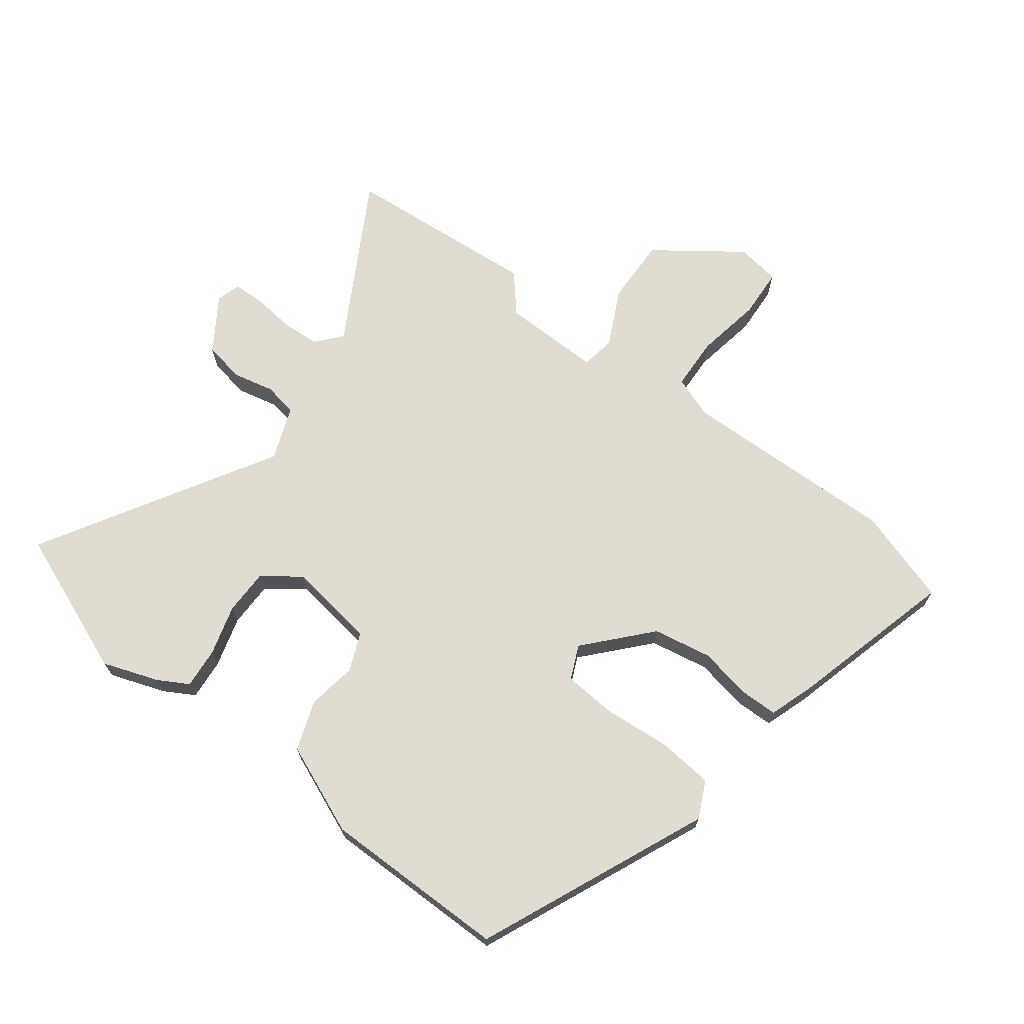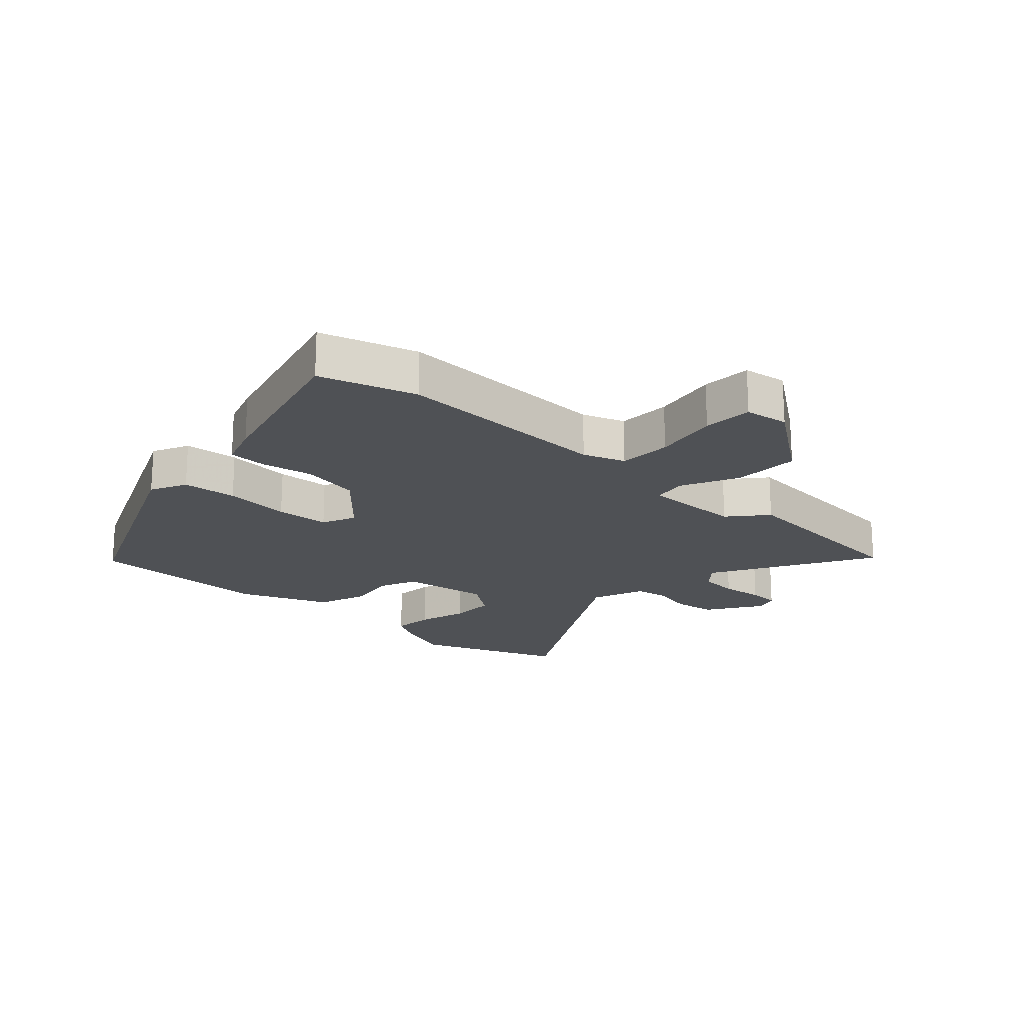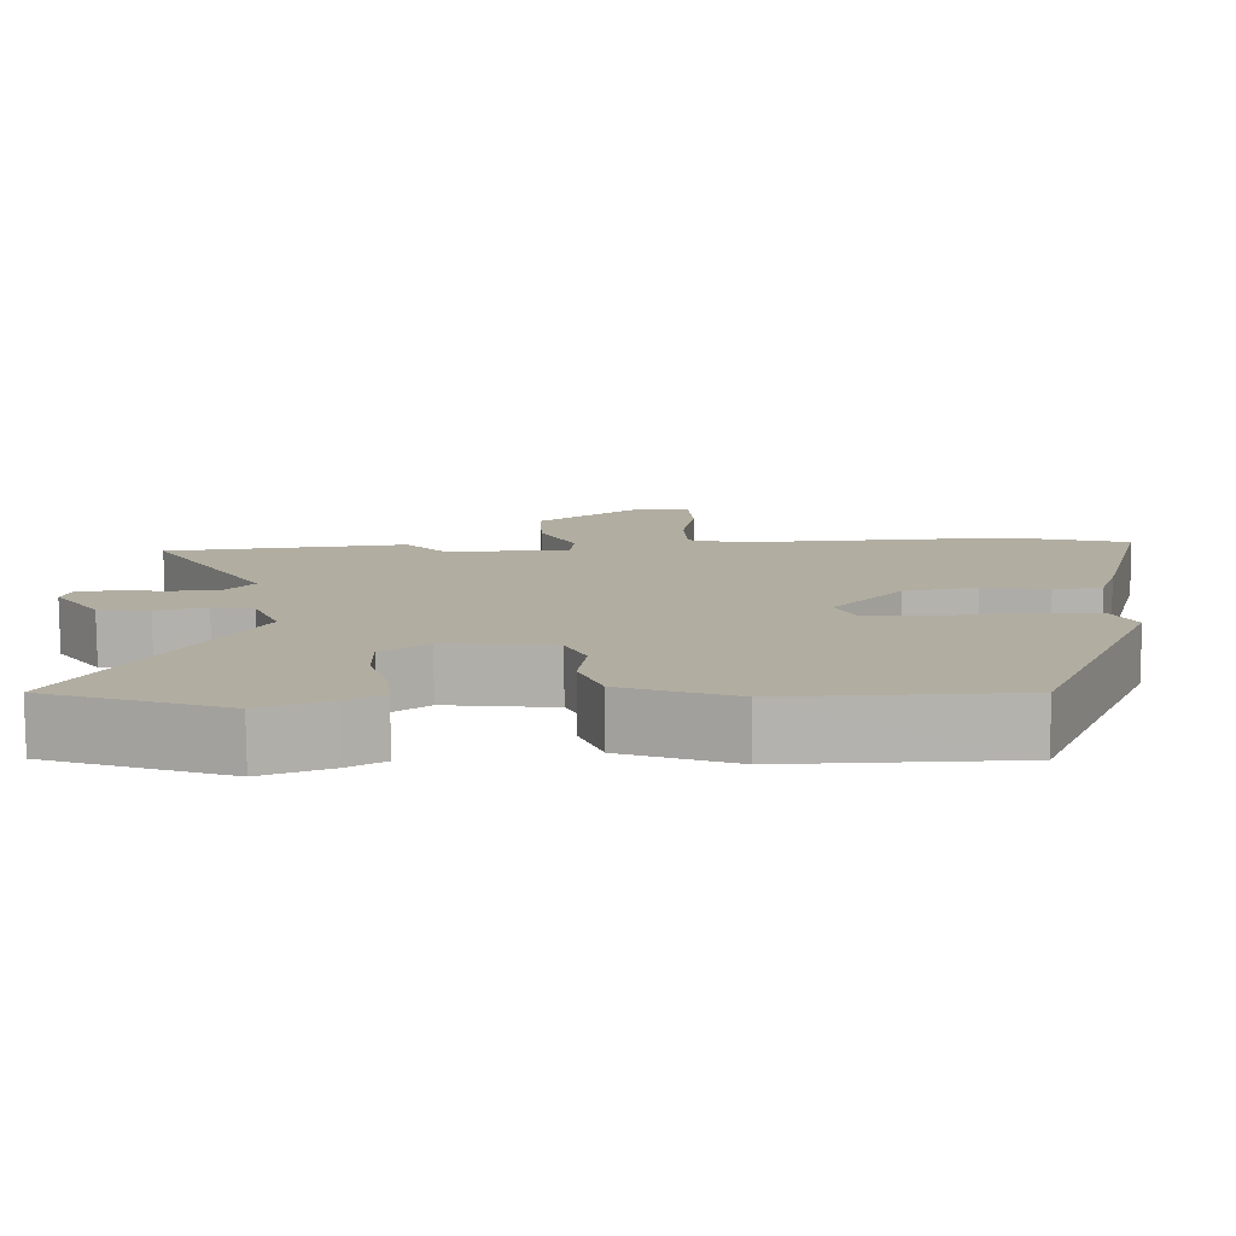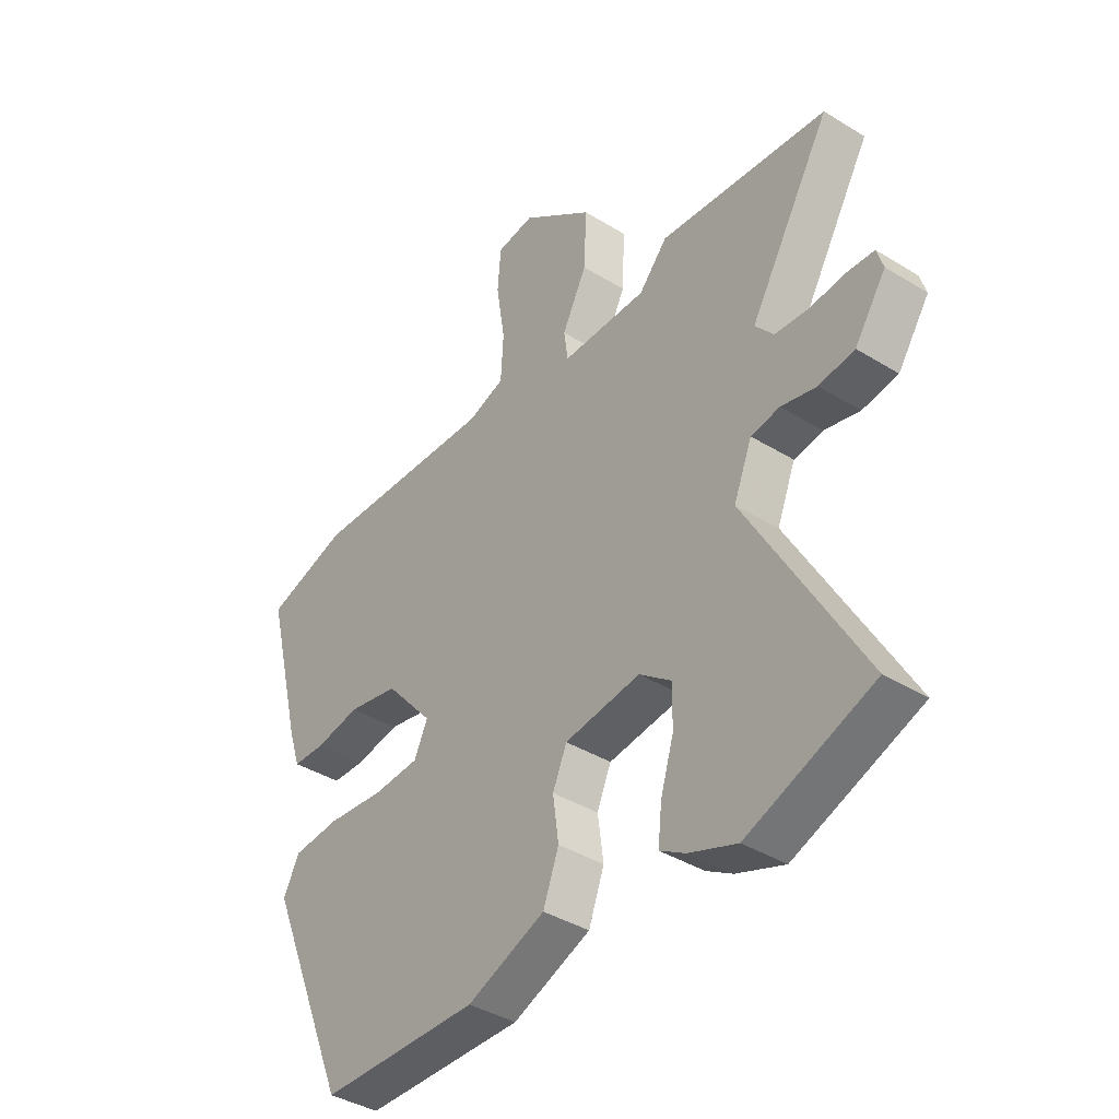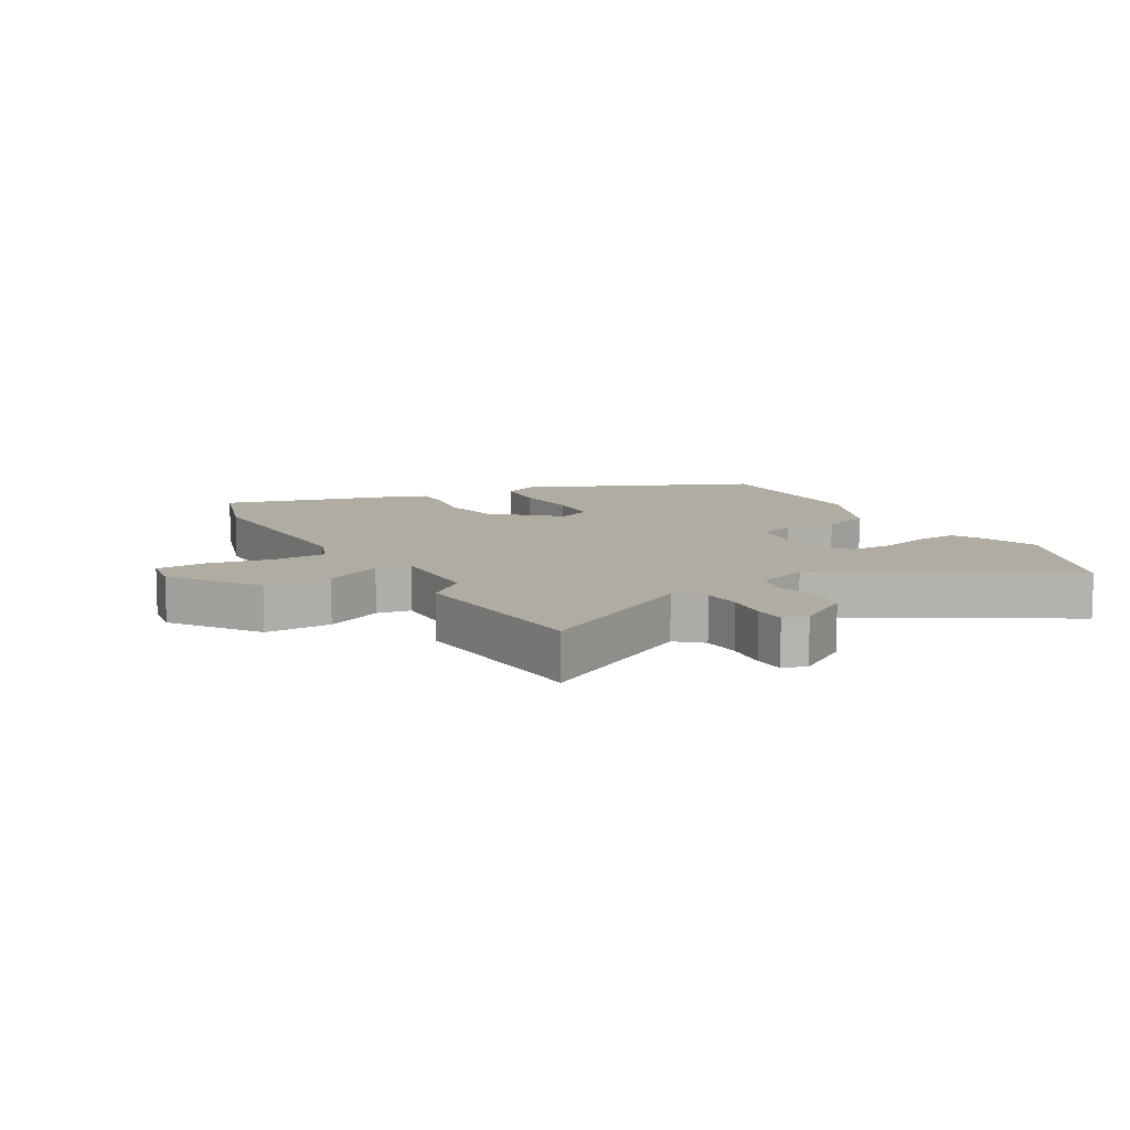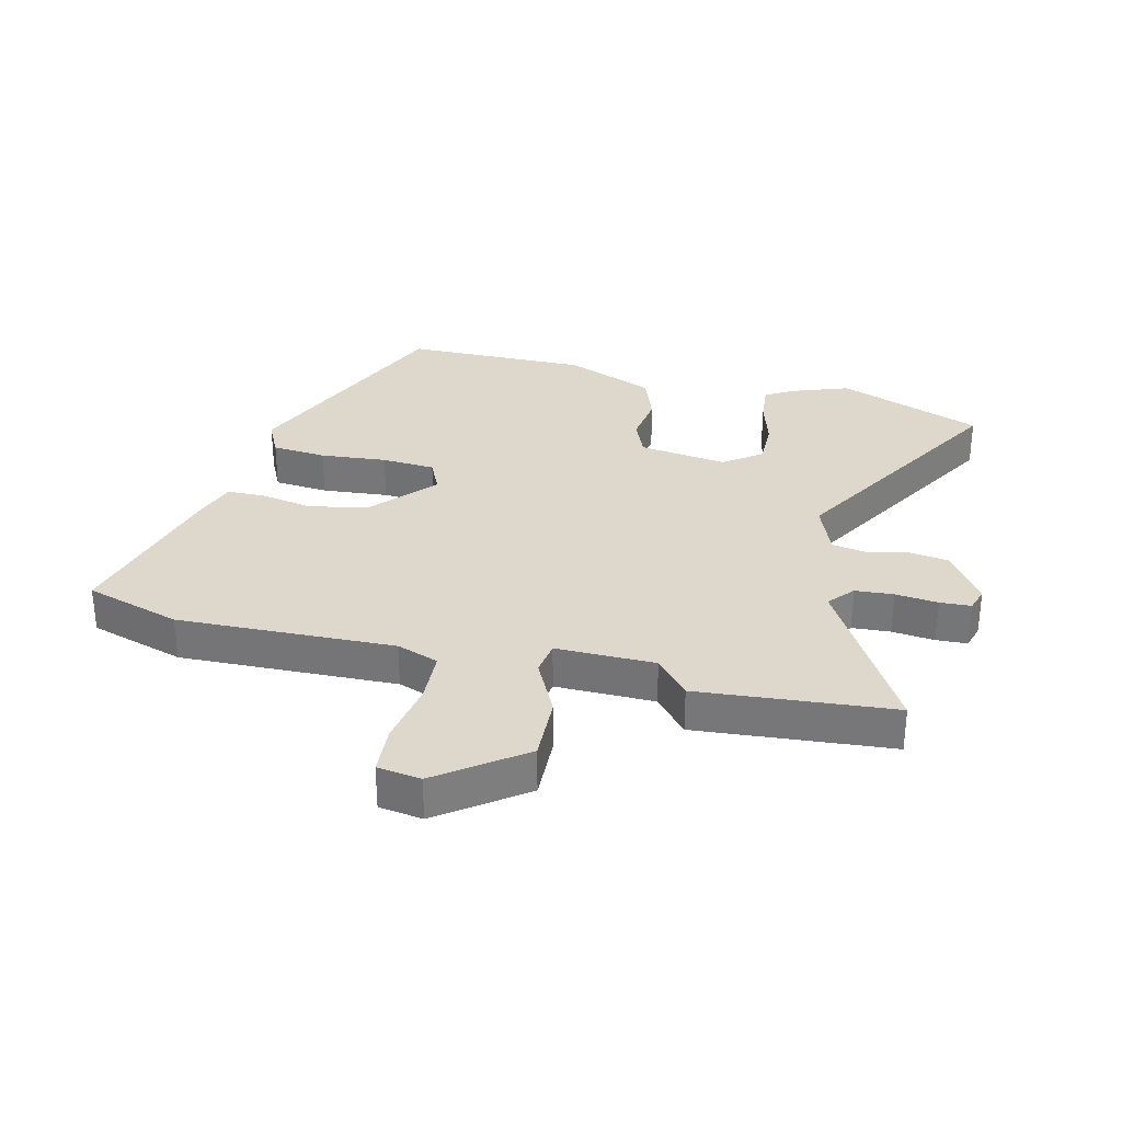
<metadata>
{"format":"obj","ext":"obj","renderer":"f3d","projection":"perspective","resolution":1024,"background":"white","views":[{"elev":69.2,"azim":-141.9,"up":"+Y"},{"elev":-19.6,"azim":-41.9,"up":"+Y"},{"elev":-79.5,"azim":-179.4,"up":"+Z"},{"elev":-39.4,"azim":52.5,"up":"+Z"},{"elev":10.2,"azim":61.5,"up":"+Y"},{"elev":31.4,"azim":14.3,"up":"+Y"}]}
</metadata>
<code>
v -0.354 0.07 -0.479
v -0.51 0.07 -0.102
v -0.48 0.07 -0.042
v -0.39 0.07 -0.035
v -0.281 0.07 -0.046
v -0.193 0.07 -0.041
v -0.167 0.07 0.014
v -0.258 0.07 0.119
v -0.354 0.07 0.138
v -0.44 0.07 0.123
v -0.502 0.07 0.125
v -0.525 0.07 0.196
v -0.594 0.07 0.472
v -0.436 0.07 0.519
v -0.079 0.07 0.504
v -0.01 0.07 0.528
v -0.005 0.07 0.615
v -0.022 0.07 0.722
v -0.016 0.07 0.803
v 0.056 0.07 0.813
v 0.193 0.07 0.71
v 0.188 0.07 0.601
v 0.141 0.07 0.508
v 0.149 0.07 0.452
v 0.312 0.07 0.452
v 0.366 0.07 0.513
v 0.687 0.07 0.482
v 0.532 0.07 0.219
v 0.567 0.07 0.177
v 0.63 0.07 0.172
v 0.7 0.07 0.179
v 0.751 0.07 0.176
v 0.763 0.07 0.137
v 0.703 0.07 0.049
v 0.635 0.07 0.039
v 0.568 0.07 0.055
v 0.513 0.07 0.046
v 0.478 0.07 -0.041
v 0.696 0.07 -0.426
v 0.457 0.07 -0.516
v 0.366 0.07 -0.482
v 0.317 0.07 -0.453
v 0.324 0.07 -0.386
v 0.349 0.07 -0.304
v 0.35 0.07 -0.229
v 0.289 0.07 -0.183
v 0.144 0.07 -0.202
v 0.117 0.07 -0.264
v 0.128 0.07 -0.346
v 0.098 0.07 -0.426
v -0.051 0.07 -0.485
v -0.354 0 -0.479
v -0.51 0 -0.102
v -0.48 0 -0.042
v -0.39 0 -0.035
v -0.281 0 -0.046
v -0.193 0 -0.041
v -0.167 0 0.014
v -0.258 0 0.119
v -0.354 0 0.138
v -0.44 0 0.123
v -0.502 0 0.125
v -0.525 0 0.196
v -0.594 0 0.472
v -0.436 0 0.519
v -0.079 0 0.504
v -0.01 0 0.528
v -0.005 0 0.615
v -0.022 0 0.722
v -0.016 0 0.803
v 0.056 0 0.813
v 0.193 0 0.71
v 0.188 0 0.601
v 0.141 0 0.508
v 0.149 0 0.452
v 0.312 0 0.452
v 0.366 0 0.513
v 0.687 0 0.482
v 0.532 0 0.219
v 0.567 0 0.177
v 0.63 0 0.172
v 0.7 0 0.179
v 0.751 0 0.176
v 0.763 0 0.137
v 0.703 0 0.049
v 0.635 0 0.039
v 0.568 0 0.055
v 0.513 0 0.046
v 0.478 0 -0.041
v 0.696 0 -0.426
v 0.457 0 -0.516
v 0.366 0 -0.482
v 0.317 0 -0.453
v 0.324 0 -0.386
v 0.349 0 -0.304
v 0.35 0 -0.229
v 0.289 0 -0.183
v 0.144 0 -0.202
v 0.117 0 -0.264
v 0.128 0 -0.346
v 0.098 0 -0.426
v -0.051 0 -0.485
f 3 4 5
f 2 3 5
f 1 2 5
f 51 1 5
f 50 51 5
f 49 50 5
f 48 49 5
f 47 48 5 6
f 46 47 6 7
f 42 43 44
f 41 42 44
f 40 41 44
f 39 40 44
f 38 39 44
f 37 38 44 45
f 34 35 36
f 33 34 36
f 32 33 36
f 31 32 36
f 30 31 36
f 29 30 36 37
f 37 45 46
f 29 37 46
f 28 29 46
f 27 28 46
f 26 27 46
f 25 26 46
f 21 22 23
f 20 21 23
f 19 20 23
f 18 19 23
f 17 18 23
f 16 17 23 24
f 15 16 24
f 14 15 24
f 13 14 24
f 12 13 24
f 11 12 24
f 10 11 24
f 9 10 24
f 8 9 24 25
f 7 8 25 46
f 56 55 54
f 56 54 53
f 56 53 52
f 56 52 102
f 56 102 101
f 56 101 100
f 56 100 99
f 57 56 99 98
f 58 57 98 97
f 95 94 93
f 95 93 92
f 95 92 91
f 95 91 90
f 95 90 89
f 96 95 89 88
f 87 86 85
f 87 85 84
f 87 84 83
f 87 83 82
f 87 82 81
f 88 87 81 80
f 97 96 88
f 97 88 80
f 97 80 79
f 97 79 78
f 97 78 77
f 97 77 76
f 74 73 72
f 74 72 71
f 74 71 70
f 74 70 69
f 74 69 68
f 75 74 68 67
f 75 67 66
f 75 66 65
f 75 65 64
f 75 64 63
f 75 63 62
f 75 62 61
f 75 61 60
f 76 75 60 59
f 97 76 59 58
f 1 52 53 2
f 2 53 54 3
f 3 54 55 4
f 4 55 56 5
f 5 56 57 6
f 6 57 58 7
f 7 58 59 8
f 8 59 60 9
f 9 60 61 10
f 10 61 62 11
f 11 62 63 12
f 12 63 64 13
f 13 64 65 14
f 14 65 66 15
f 15 66 67 16
f 16 67 68 17
f 17 68 69 18
f 18 69 70 19
f 19 70 71 20
f 20 71 72 21
f 21 72 73 22
f 22 73 74 23
f 23 74 75 24
f 24 75 76 25
f 25 76 77 26
f 26 77 78 27
f 27 78 79 28
f 28 79 80 29
f 29 80 81 30
f 30 81 82 31
f 31 82 83 32
f 32 83 84 33
f 33 84 85 34
f 34 85 86 35
f 35 86 87 36
f 36 87 88 37
f 37 88 89 38
f 38 89 90 39
f 39 90 91 40
f 40 91 92 41
f 41 92 93 42
f 42 93 94 43
f 43 94 95 44
f 44 95 96 45
f 45 96 97 46
f 46 97 98 47
f 47 98 99 48
f 48 99 100 49
f 49 100 101 50
f 50 101 102 51
f 51 102 52 1

</code>
